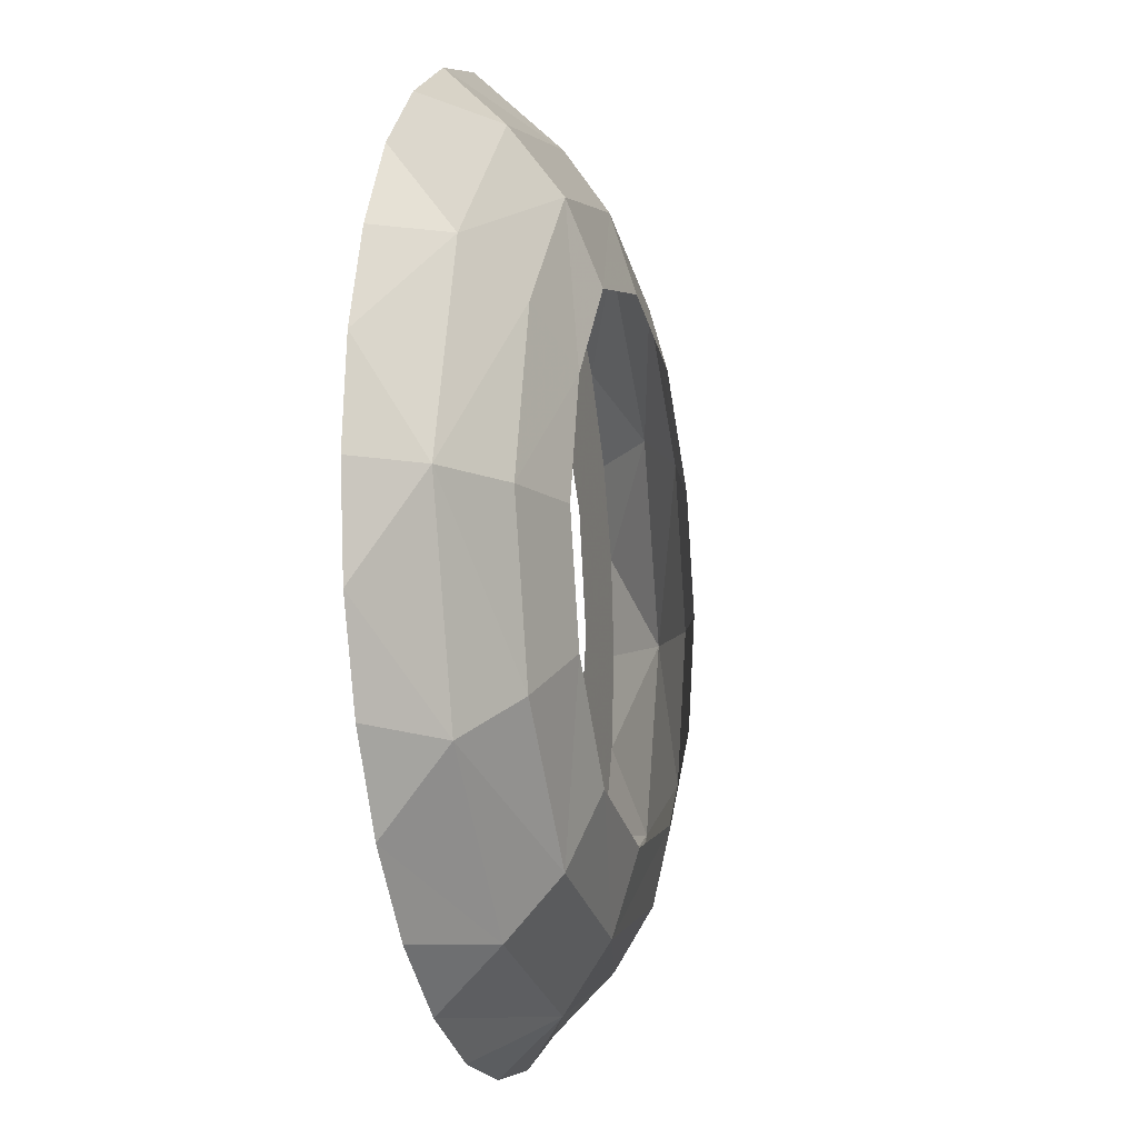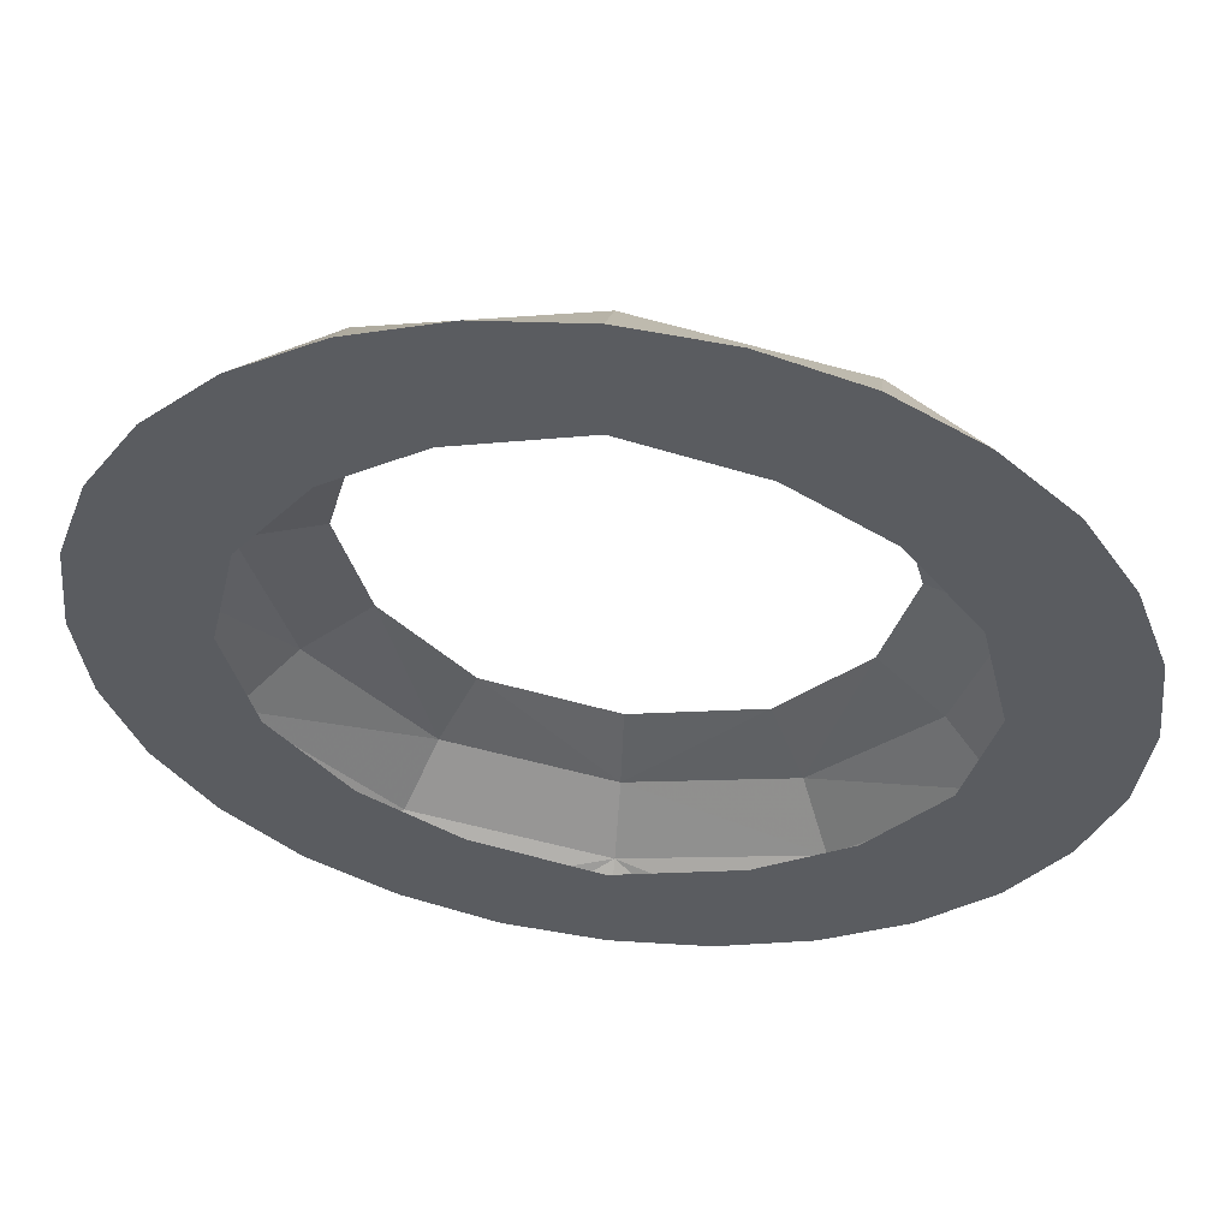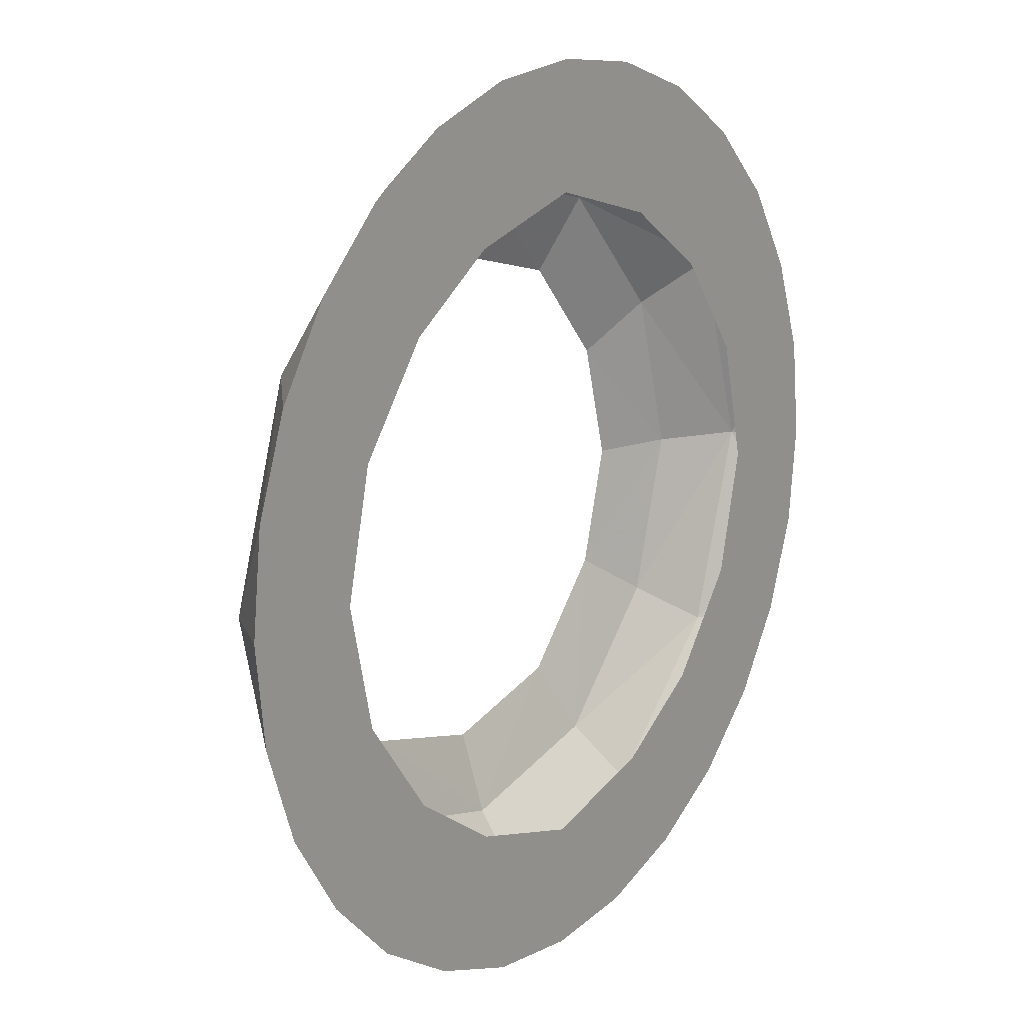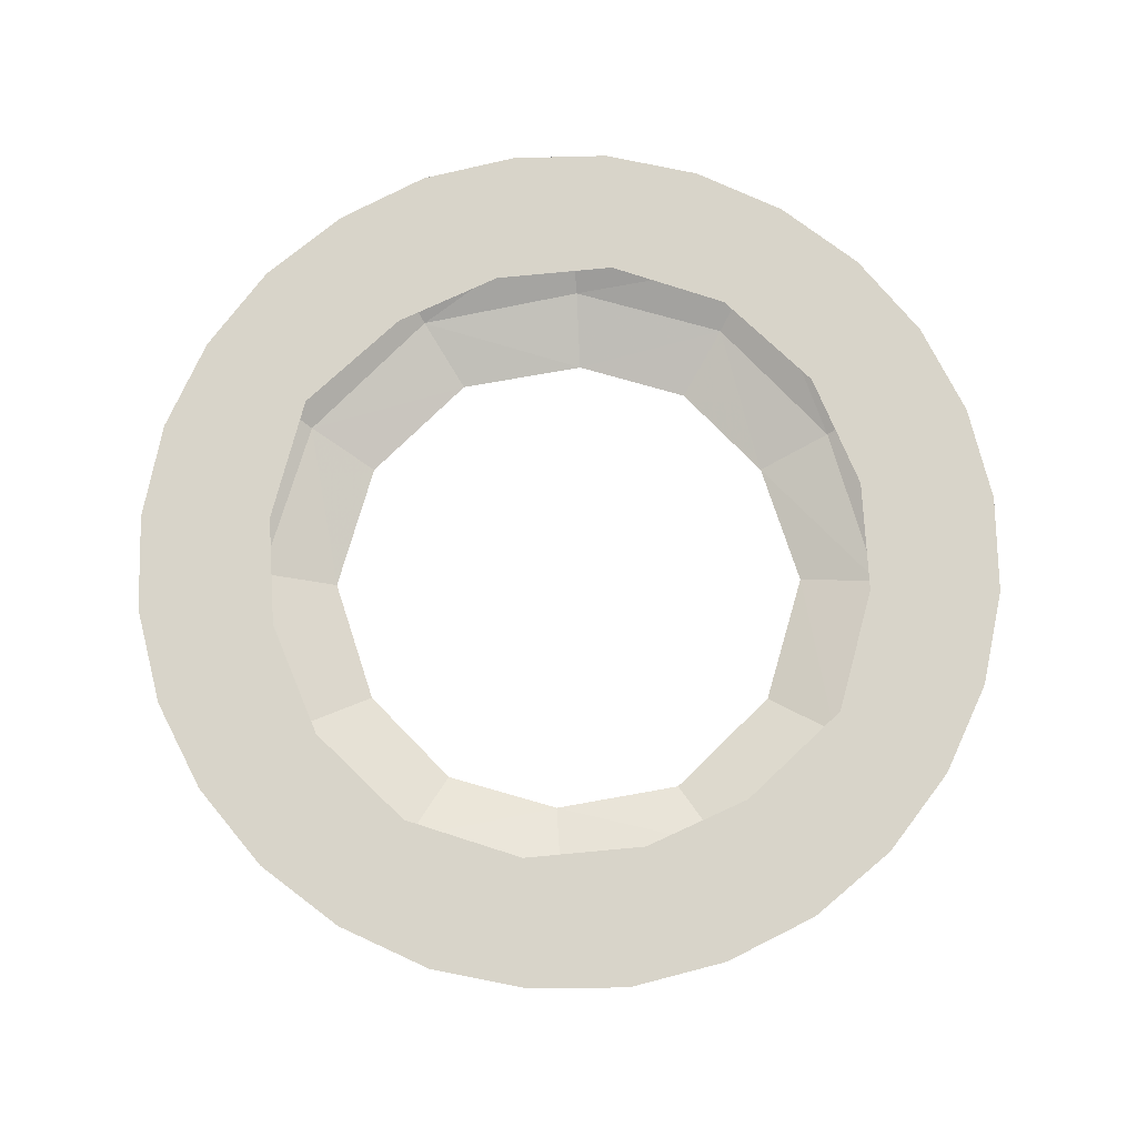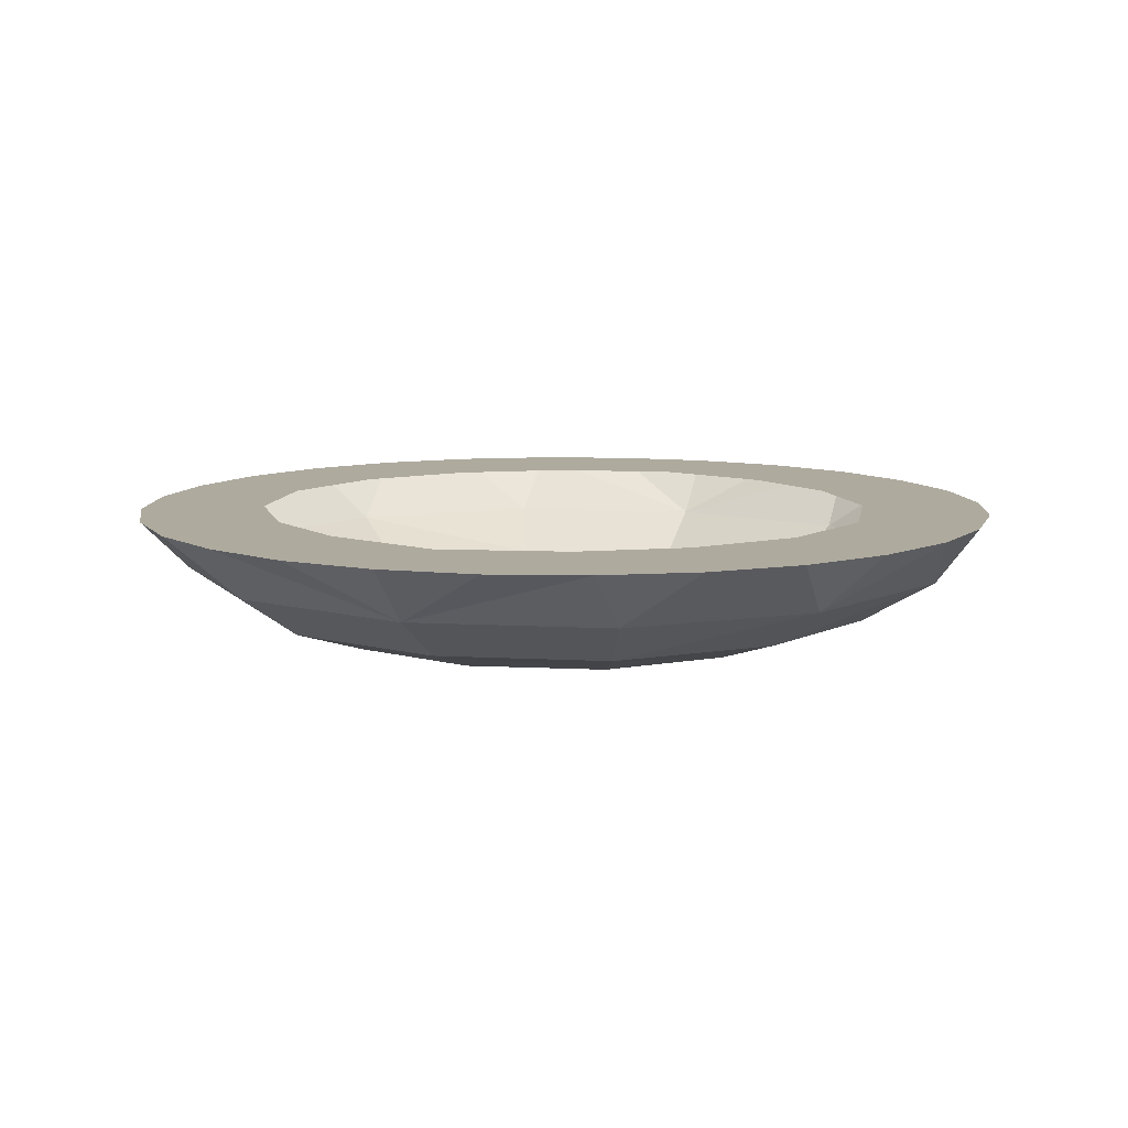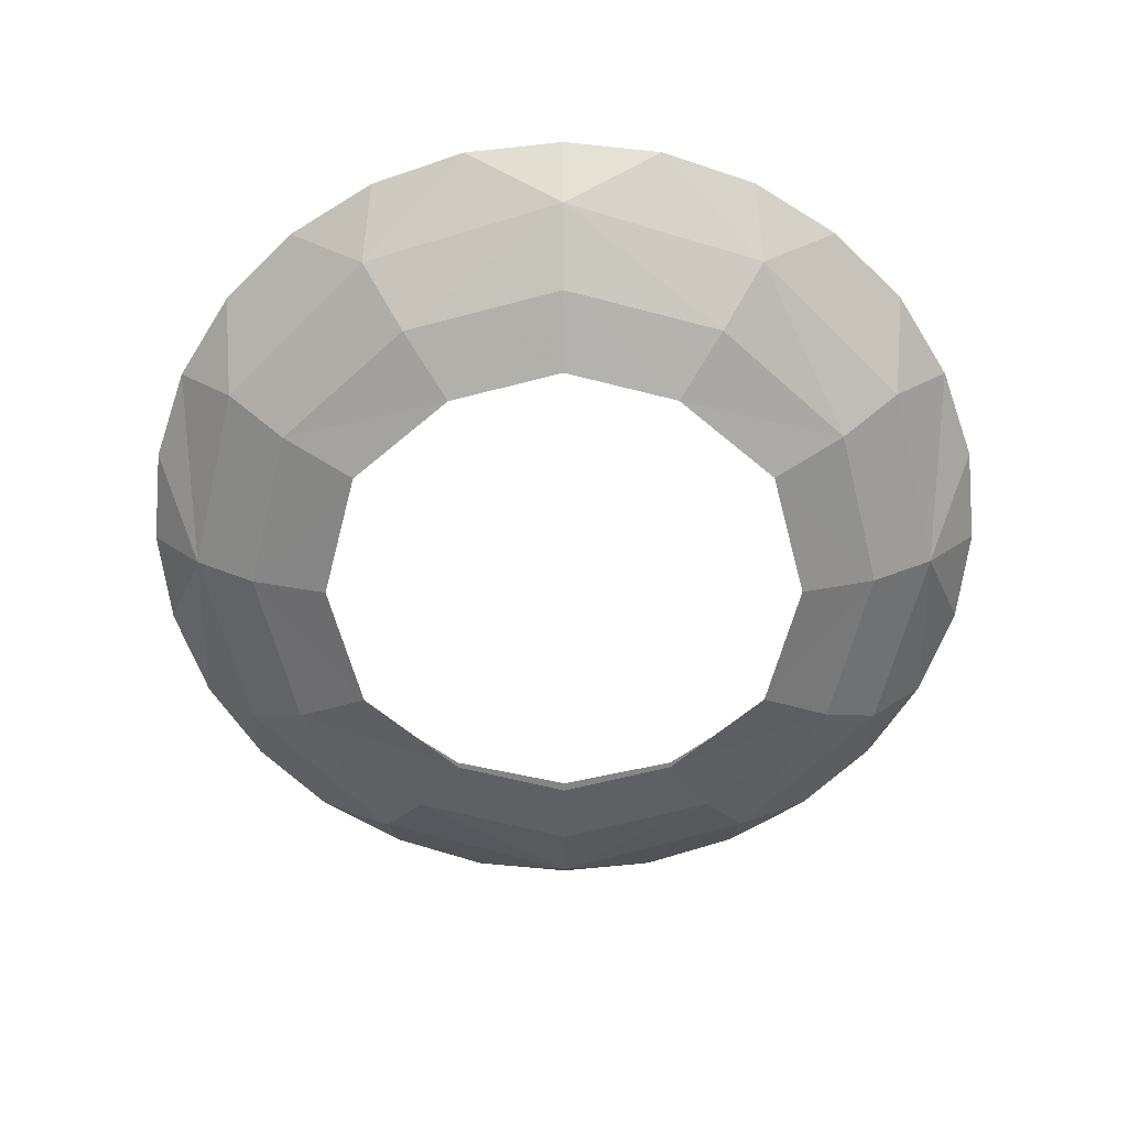
<metadata>
{"format":"obj","ext":"obj","renderer":"f3d","projection":"perspective","resolution":1024,"background":"white","views":[{"elev":-11.7,"azim":104.0,"up":"+Y"},{"elev":55.7,"azim":7.1,"up":"+Y"},{"elev":16.2,"azim":-53.5,"up":"+Y"},{"elev":75.7,"azim":120.9,"up":"+Z"},{"elev":9.3,"azim":22.3,"up":"+Z"},{"elev":-61.8,"azim":-89.9,"up":"+Z"}]}
</metadata>
<code>
g gym_bowl
v 0.5968 -0.9731 1.992
v 0.9865 -0.5251 1.992
v 0.449 -1.972 2.561
v 0.879 -1.82 2.561
v 1.26 -1.582 2.561
v 1.582 -1.26 2.561
v 1.82 -0.879 2.561
v 1.972 -0.449 2.561
v 0.5744 -1.296 2.561
v 1.331 -0.5565 2.561
v 0.8835 -1.56 2.301
v 1.824 -0.001078 2.301
v 1.542 -0.9104 2.301
v 1.282 -0.7222 2.104
v 0.7536 -1.296 2.104
v 0.9999 -1.004 2.561
v 0.001078 -1.13 1.992
v -0.5991 -0.9731 1.992
v -0.7559 -1.296 2.104
v 0.001078 -1.484 2.104
v -0.9888 -0.5251 1.992
v -1.284 -0.7222 2.104
v 0.001078 -2.021 2.561
v -0.4513 -1.972 2.561
v 0.001078 -1.461 2.561
v -0.8769 -1.82 2.561
v -0.5723 -1.296 2.561
v -1.262 -1.582 2.561
v -1.002 -1.004 2.561
v -1.822 -0.879 2.561
v -1.97 -0.449 2.561
v -1.334 -0.5565 2.561
v -0.8813 -1.56 2.301
v 0.001078 -1.779 2.301
v -1.54 -0.9104 2.301
v -1.58 -1.26 2.561
v -1.822 -0.001078 2.301
v 1.461 -0.001078 2.561
v -1.128 -0.001078 1.992
v -1.482 -0.001078 2.104
v -1.459 -0.001078 2.561
v 0.001078 1.128 1.992
v 0.5968 0.9709 1.992
v 0.7536 1.298 2.104
v 0.001078 1.486 2.104
v 0.9865 0.523 1.992
v 1.282 0.7246 2.104
v 1.125 -0.001078 1.992
v 1.484 -0.001078 2.104
v 0.001078 2.019 2.561
v 0.449 1.97 2.561
v 0.001078 1.459 2.561
v 0.879 1.822 2.561
v 0.5744 1.298 2.561
v 1.26 1.58 2.561
v 0.9999 1.007 2.561
v 1.82 0.8769 2.561
v 1.972 0.4513 2.561
v 1.331 0.5543 2.561
v 2.021 -0.001078 2.561
v 0.8835 1.562 2.301
v 0.001078 1.777 2.301
v 1.542 0.9127 2.301
v 1.582 1.262 2.561
v -0.7559 1.298 2.104
v -0.5991 0.9709 1.992
v -1.284 0.7246 2.104
v -0.9888 0.523 1.992
v -0.4513 1.97 2.561
v -0.5723 1.298 2.561
v -0.8769 1.822 2.561
v -1.002 1.007 2.561
v -1.262 1.58 2.561
v -1.822 0.8769 2.561
v -1.334 0.5543 2.561
v -1.97 0.4513 2.561
v -2.019 -0.001078 2.561
v -0.8813 1.562 2.301
v -1.54 0.9127 2.301
v -1.58 1.262 2.561
v 0.879 -1.82 2.561
v 0.449 -1.972 2.561
v 1.26 -1.582 2.561
v 1.82 -0.879 2.561
v 1.972 -0.449 2.561
v 2.021 -0.001078 2.561
v 1.582 -1.26 2.561
v 0.001078 -2.021 2.561
v 0.001078 -1.484 2.104
v 0.001078 -1.13 1.992
v 0.001078 -2.021 2.561
v 0.001078 -1.461 2.561
v 0.001078 -1.779 2.301
v -0.8769 -1.82 2.561
v -0.4513 -1.972 2.561
v -1.262 -1.582 2.561
v -1.822 -0.879 2.561
v -1.97 -0.449 2.561
v -2.019 -0.001078 2.561
v -1.58 -1.26 2.561
v 0.001078 -2.021 2.561
v 1.125 -0.001078 1.992
v 1.484 -0.001078 2.104
v 1.461 -0.001078 2.561
v 2.021 -0.001078 2.561
v 0.879 1.822 2.561
v 0.449 1.97 2.561
v 1.26 1.58 2.561
v 1.82 0.8769 2.561
v 1.972 0.4513 2.561
v 1.824 -0.001078 2.301
v 2.021 -0.001078 2.561
v 1.582 1.262 2.561
v 0.001078 2.019 2.561
v 0.001078 1.128 1.992
v 0.001078 1.486 2.104
v -1.482 -0.001078 2.104
v -1.128 -0.001078 1.992
v 0.001078 2.019 2.561
v 0.001078 1.459 2.561
v -1.459 -0.001078 2.561
v -2.019 -0.001078 2.561
v -0.8769 1.822 2.561
v 0.001078 1.777 2.301
v -0.4513 1.97 2.561
v -1.262 1.58 2.561
v -1.822 0.8769 2.561
v -1.97 0.4513 2.561
v -1.822 -0.001078 2.301
v -2.019 -0.001078 2.561
v -1.58 1.262 2.561
v 0.001078 2.019 2.561
f 20 17 1
f 15 20 1
f 15 1 2
f 14 15 2
f 49 14 2
f 48 49 2
f 20 15 11
f 34 20 11
f 34 11 81
f 82 34 81
f 83 81 11
f 83 11 6
f 11 13 6
f 15 14 13
f 11 15 13
f 84 6 13
f 84 13 85
f 13 12 85
f 14 49 12
f 13 14 12
f 86 85 12
f 82 88 34
f 3 25 23
f 9 25 3
f 4 9 3
f 9 4 5
f 16 9 5
f 87 16 5
f 10 16 87
f 7 10 87
f 10 7 8
f 38 10 8
f 60 38 8
f 89 19 18
f 90 89 18
f 18 19 21
f 19 22 21
f 22 40 21
f 40 39 21
f 33 19 89
f 93 33 89
f 94 33 93
f 95 94 93
f 94 96 33
f 33 96 36
f 35 33 36
f 19 33 35
f 22 19 35
f 36 97 35
f 35 97 98
f 37 35 98
f 37 40 22
f 35 37 22
f 98 99 37
f 101 95 93
f 92 24 91
f 92 27 24
f 27 26 24
f 26 27 28
f 27 29 28
f 29 100 28
f 29 32 100
f 32 30 100
f 31 30 32
f 41 31 32
f 41 77 31
f 45 44 43
f 42 45 43
f 43 44 46
f 44 47 46
f 47 103 46
f 103 102 46
f 61 44 45
f 62 61 45
f 106 61 62
f 107 106 62
f 106 108 61
f 61 108 64
f 63 61 64
f 44 61 63
f 47 44 63
f 64 109 63
f 63 109 110
f 111 63 110
f 111 103 47
f 63 111 47
f 110 112 111
f 114 107 62
f 52 51 50
f 52 54 51
f 54 53 51
f 53 54 55
f 54 56 55
f 56 113 55
f 56 59 113
f 59 57 113
f 58 57 59
f 104 58 59
f 104 105 58
f 116 115 66
f 65 116 66
f 65 66 68
f 67 65 68
f 117 67 68
f 118 117 68
f 116 65 78
f 124 116 78
f 124 78 123
f 125 124 123
f 126 123 78
f 126 78 80
f 78 79 80
f 65 67 79
f 78 65 79
f 127 80 79
f 127 79 128
f 79 129 128
f 67 117 129
f 79 67 129
f 130 128 129
f 125 132 124
f 69 120 119
f 70 120 69
f 71 70 69
f 70 71 73
f 72 70 73
f 131 72 73
f 75 72 131
f 74 75 131
f 75 74 76
f 121 75 76
f 122 121 76

</code>
